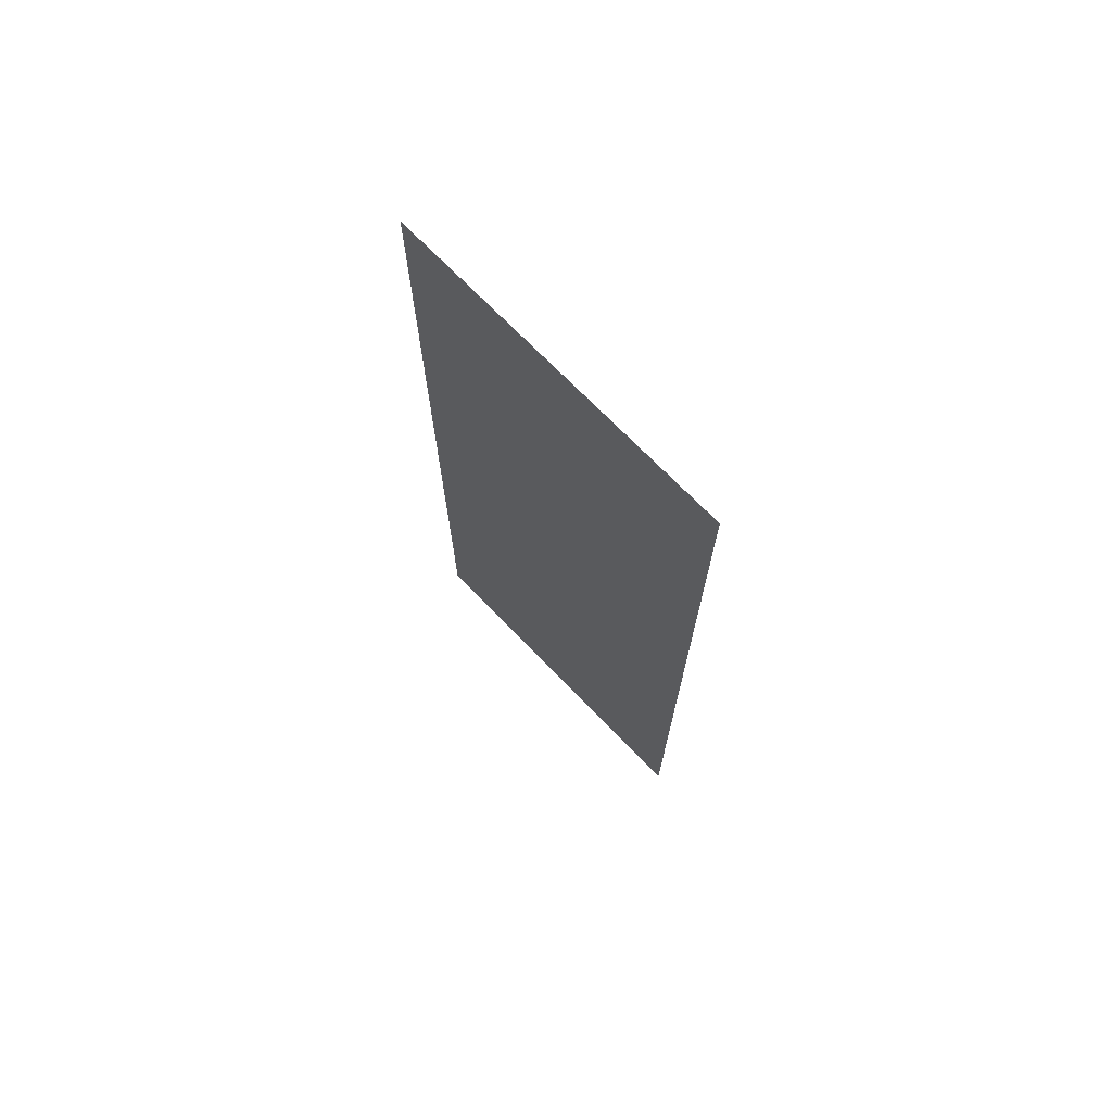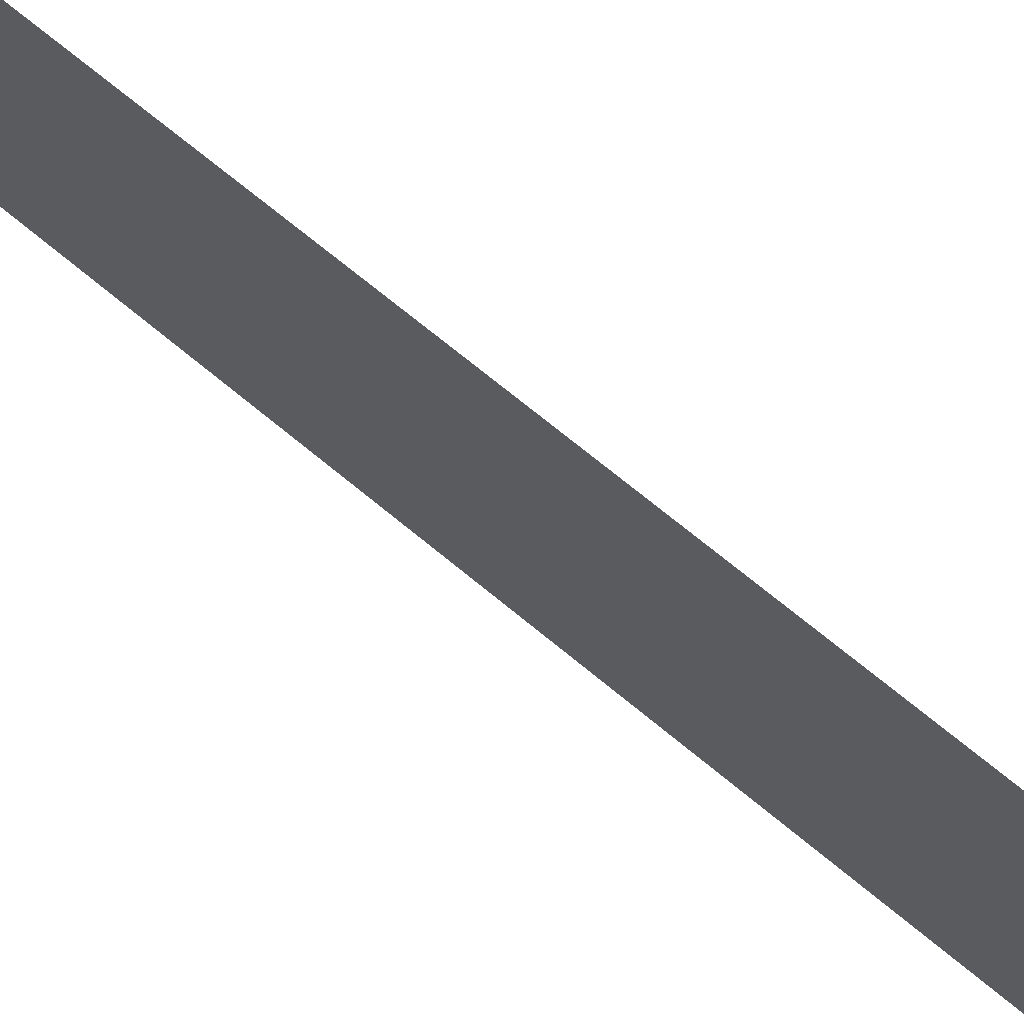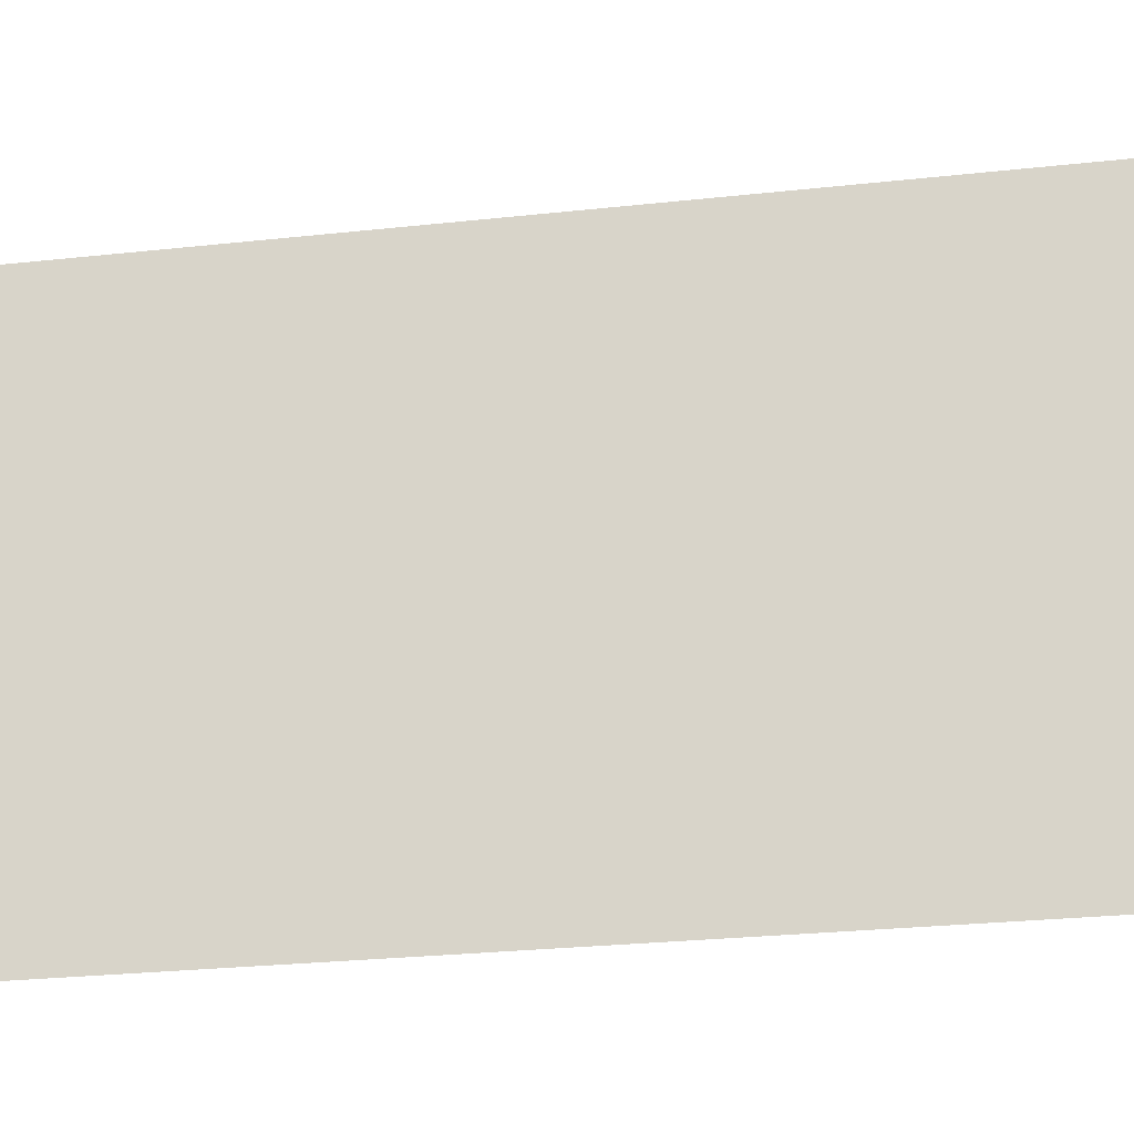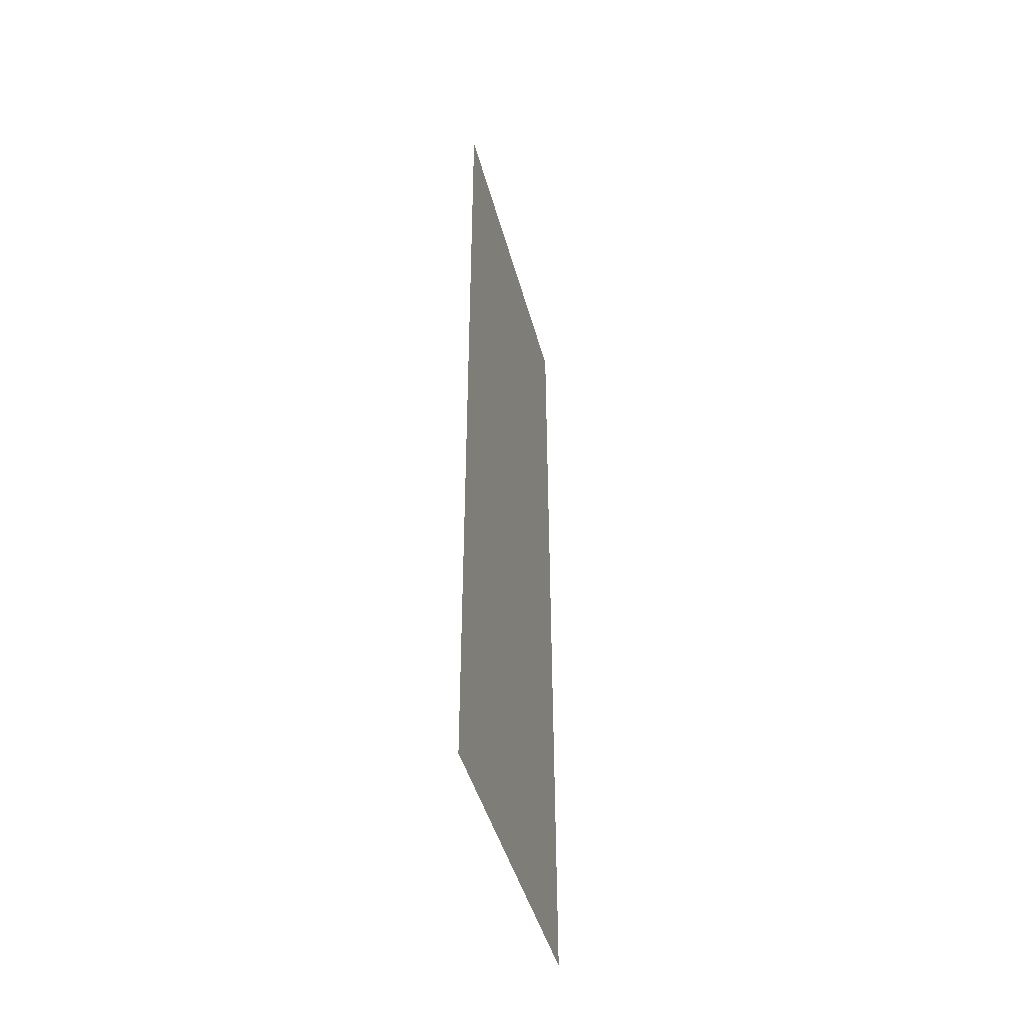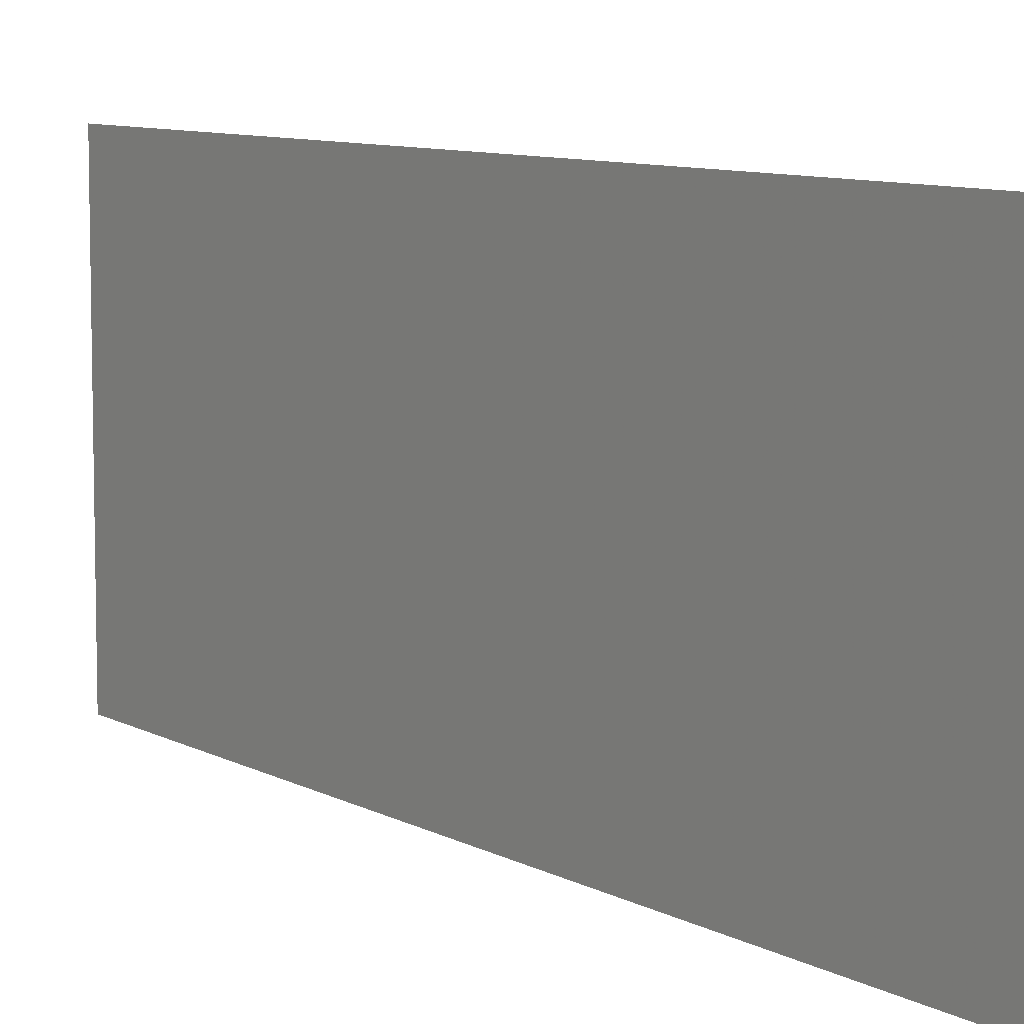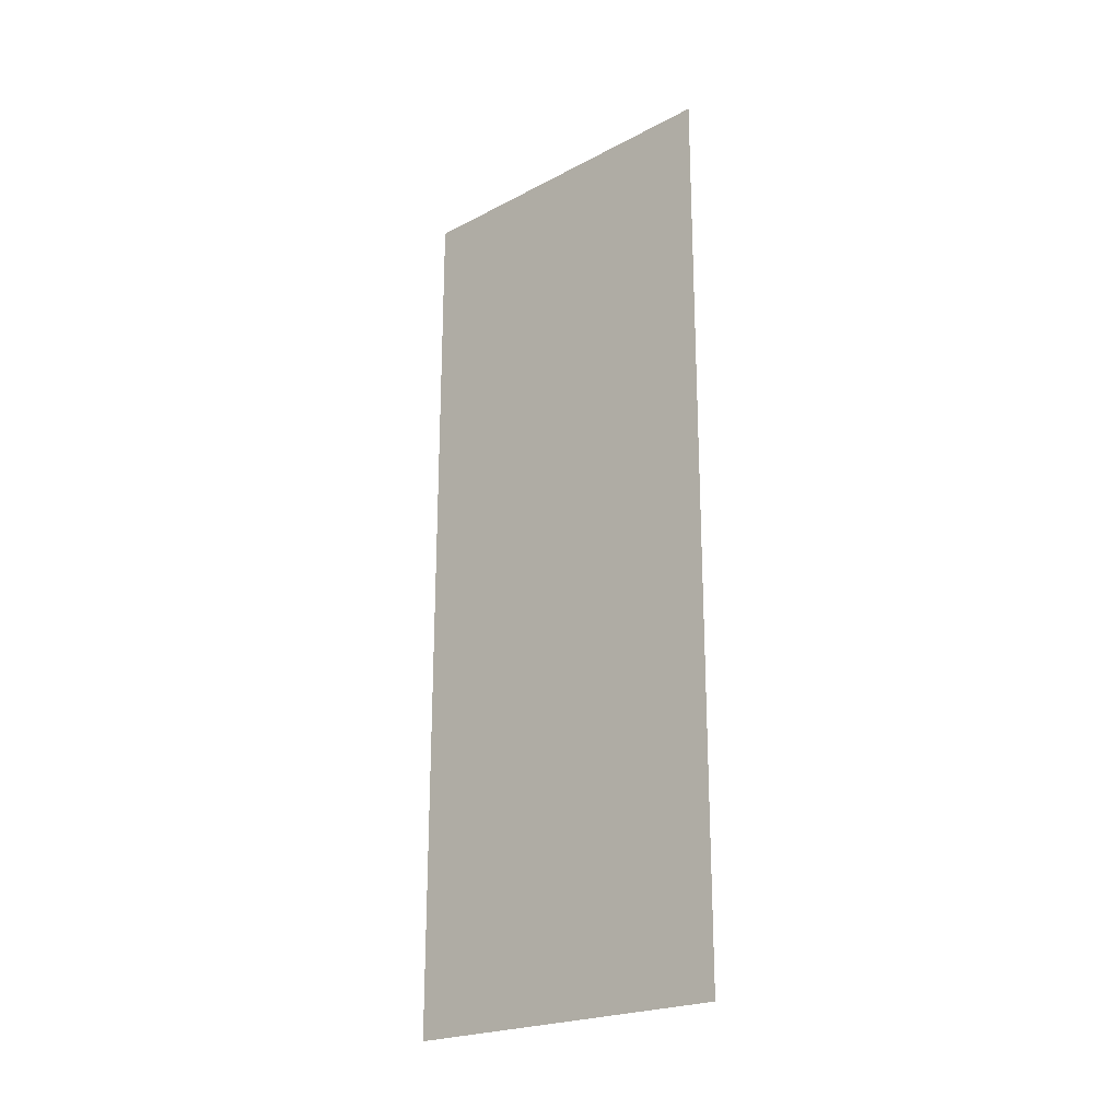
<metadata>
{"format":"obj","ext":"obj","renderer":"f3d","projection":"perspective","resolution":1024,"background":"white","views":[{"elev":71.2,"azim":136.0,"up":"+Y"},{"elev":72.5,"azim":129.3,"up":"+Z"},{"elev":-21.3,"azim":-78.1,"up":"+Z"},{"elev":-44.6,"azim":-165.3,"up":"+Y"},{"elev":8.2,"azim":146.3,"up":"+Z"},{"elev":-22.2,"azim":-47.8,"up":"+Y"}]}
</metadata>
<code>
v -7.515 -21.8 0
v -7.51 -16.71 0
v -7.515 -21.8 2
v -7.51 -16.71 2
f 1 2 3
f 2 3 4

</code>
